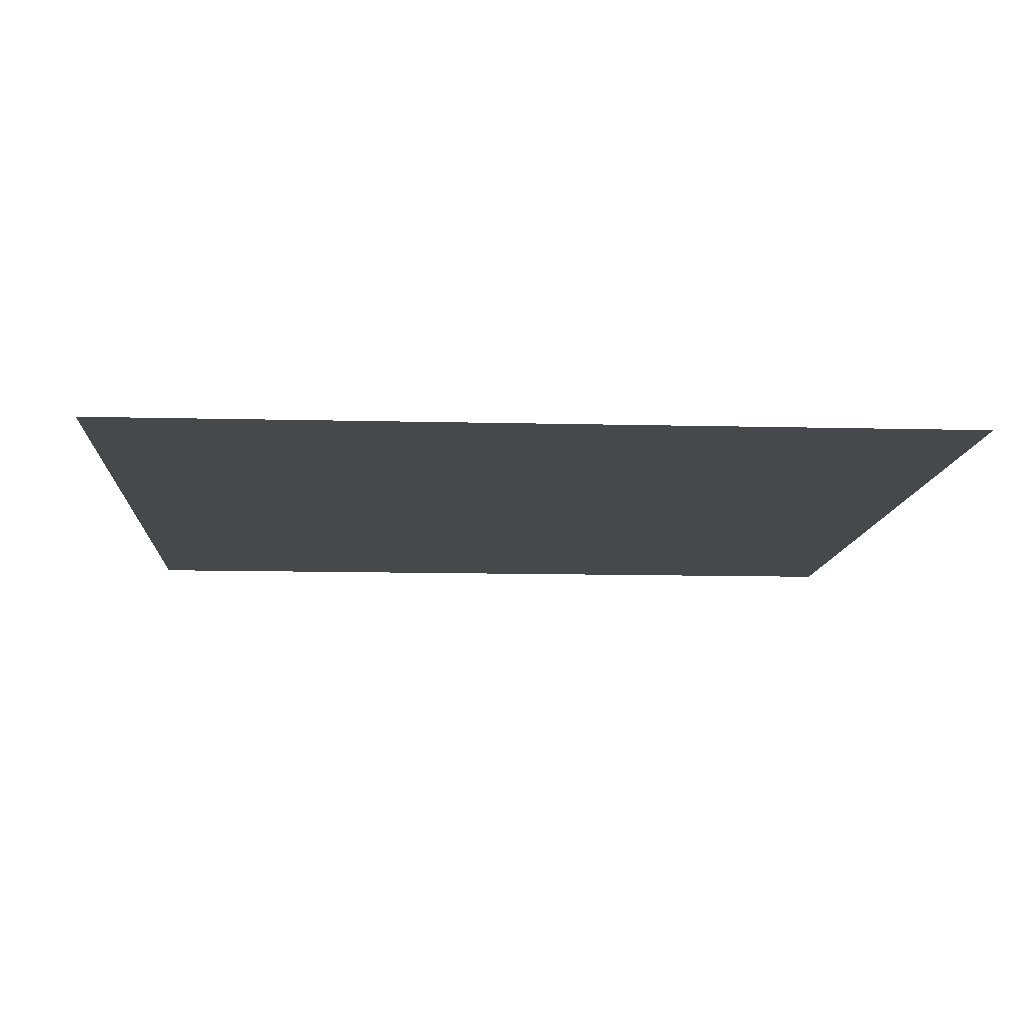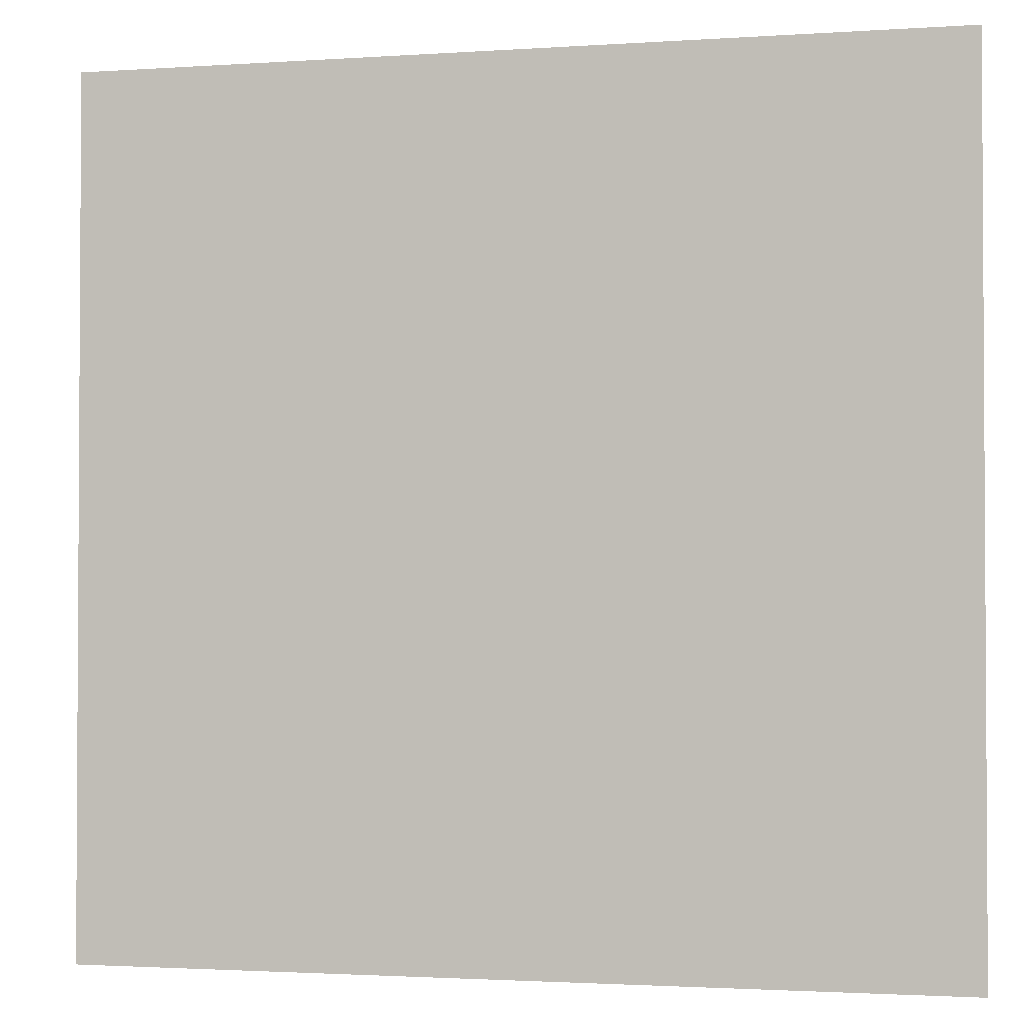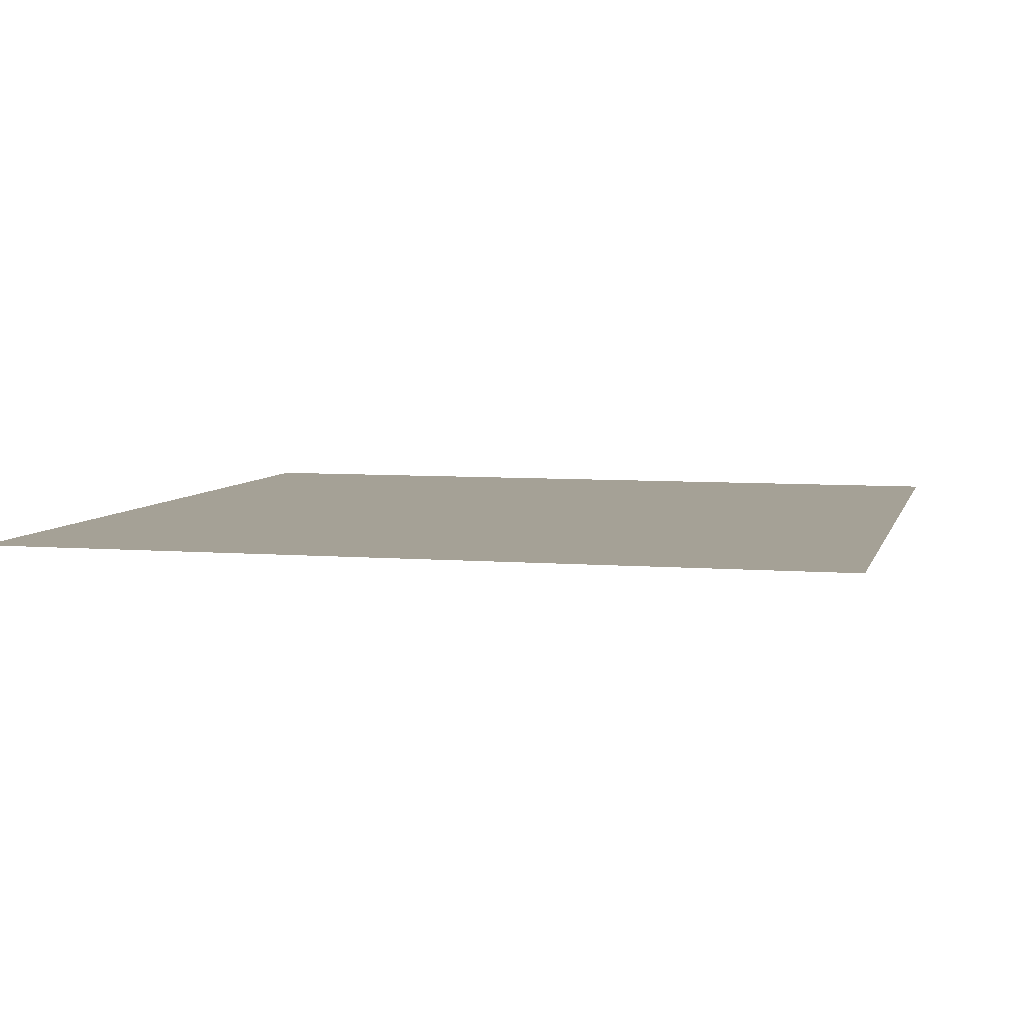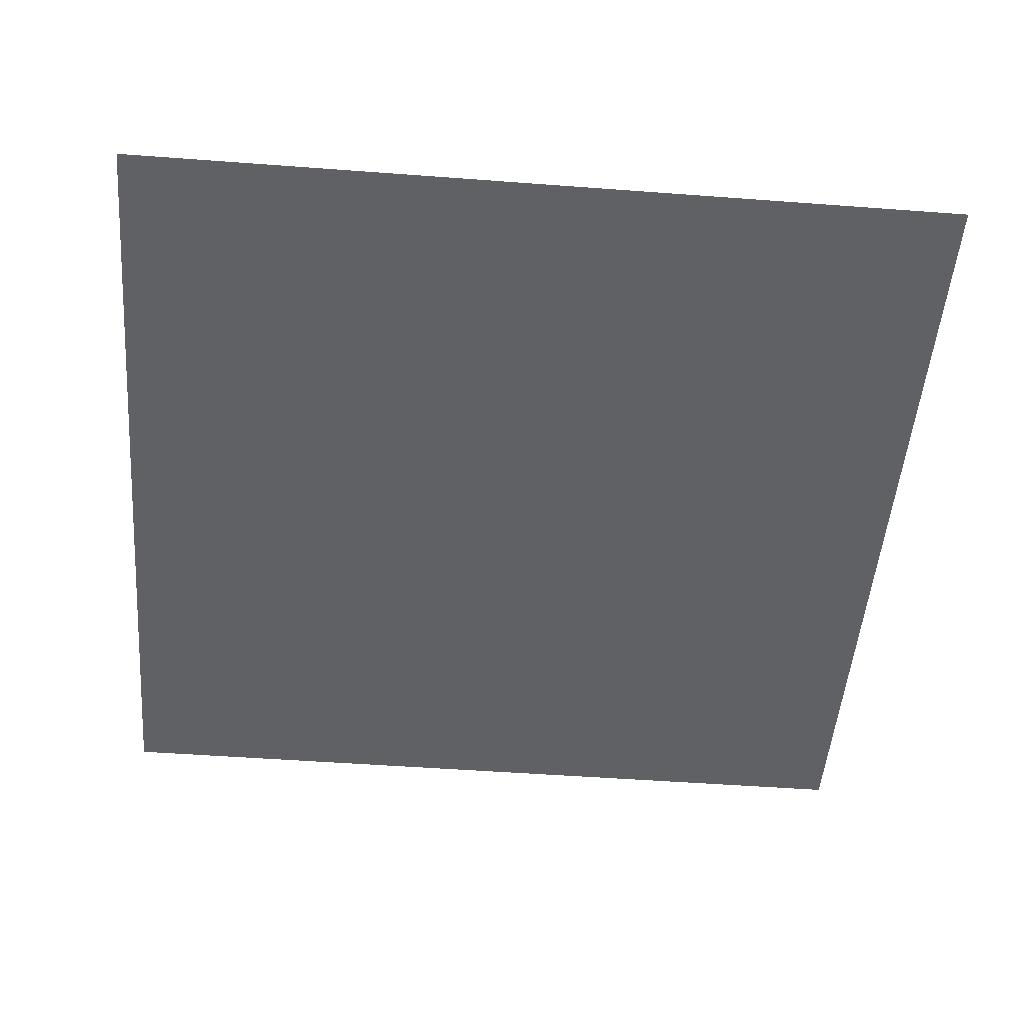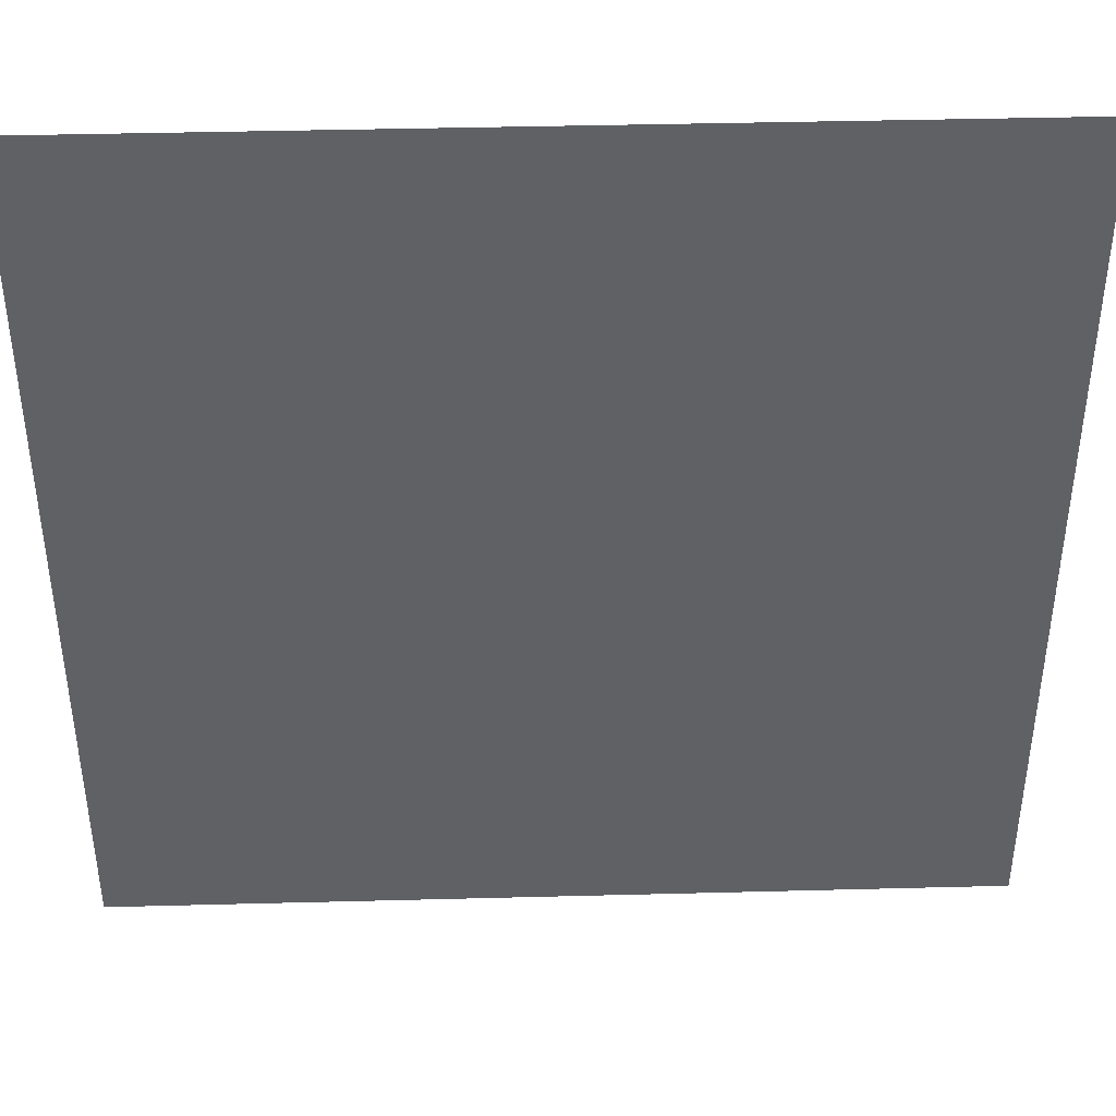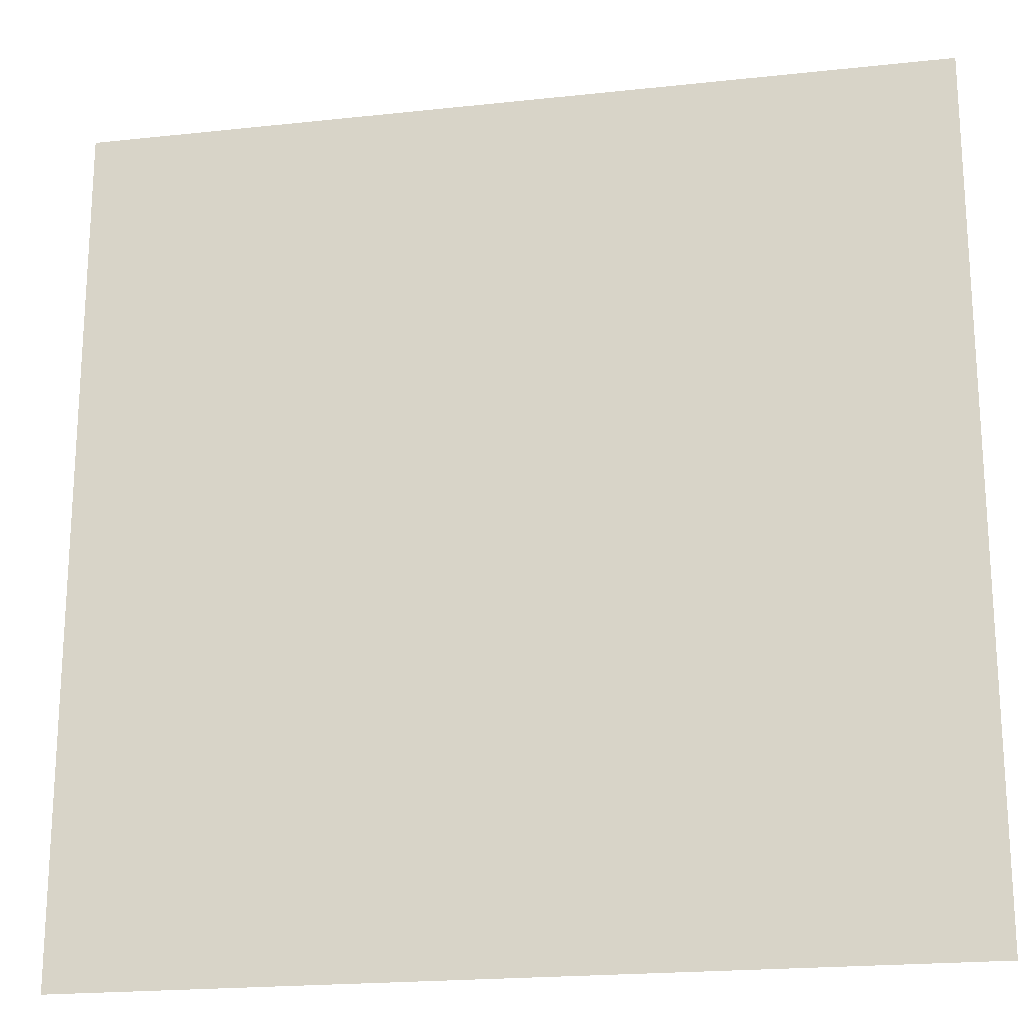
<metadata>
{"format":"obj","ext":"obj","renderer":"f3d","projection":"perspective","resolution":1024,"background":"white","views":[{"elev":-11.1,"azim":-93.6,"up":"+Z"},{"elev":-2.0,"azim":13.8,"up":"+Y"},{"elev":6.0,"azim":14.0,"up":"+Z"},{"elev":-50.2,"azim":-4.7,"up":"+Z"},{"elev":41.6,"azim":-1.8,"up":"+Y"},{"elev":-20.4,"azim":-168.8,"up":"+Y"}]}
</metadata>
<code>
o LightSwitchDialC_28_LightSwitchDialC_28_3_GeomSubset_2
v 0.0005 0.003587 0
v -0.0005 0.003587 0
v 0.0005 0.004587 0
v -0.0005 0.004587 0
v 0.0005 0.003587 0
v -0.0005 0.003587 0
v 0.0005 0.004587 0
v -0.0005 0.004587 0
v 0.0005 0.003587 0
v -0.0005 0.003587 0
v 0.0005 0.004587 0
v -0.0005 0.004587 0
v 0.04823 0.00888 -0.01531
v 0.05018 0.00693 -0.02067
v 0.04109 0.009828 -0.01271
v 0.01713 0.00888 -0.01531
v 0.02402 0.009828 -0.01271
v 0.01525 0.00693 -0.02067
v 0.01713 -0.002768 -0.04729
v 0.0153 -0.000871 -0.04208
v 0.02402 -0.003716 -0.04989
v 0.04823 -0.002768 -0.04729
v 0.04109 -0.003716 -0.04989
v 0.05013 -0.000871 -0.04208
v 0.04712 -0.01041 -0.01082
v 0.04893 -0.009192 -0.01558
v 0.04049 -0.01072 -0.008258
v 0.01824 -0.01041 -0.01082
v 0.02464 -0.01072 -0.008258
v 0.0165 -0.009192 -0.01558
v 0.01824 -0.02042 -0.03834
v 0.01655 -0.0165 -0.03564
v 0.02464 -0.02233 -0.04008
v 0.04712 -0.02042 -0.03834
v 0.04049 -0.02233 -0.04008
v 0.04888 -0.0165 -0.03564
v 0.03584 0.009974 -0.01231
v 0.02908 0.009972 -0.01231
v 0.02935 -0.01078 -0.007818
v 0.03562 -0.01078 -0.007811
v 0.02908 -0.00386 -0.05029
v 0.03584 -0.003862 -0.05029
v 0.03562 -0.02266 -0.04039
v 0.02935 -0.02266 -0.04038
v 0.01437 0.00493 -0.02616
v 0.01405 0.003055 -0.0313
v 0.01438 0.001223 -0.03633
v 0.01562 -0.01225 -0.03102
v 0.01539 -0.01033 -0.02633
v 0.01563 -0.009056 -0.02149
v 0.05108 0.001223 -0.03633
v 0.05141 0.003055 -0.0313
v 0.05109 0.00493 -0.02616
v 0.04983 -0.009054 -0.02149
v 0.05008 -0.01033 -0.02633
v 0.04985 -0.01225 -0.03102
v 0.03246 0.009973 -0.01231
v 0.03248 -0.01078 -0.007814
v 0.03257 -0.01072 -0.008258
v 0.03268 -0.01041 -0.01082
v 0.03271 -0.009192 -0.01558
v 0.03273 -0.009054 -0.02149
v 0.03273 -0.01033 -0.02633
v 0.03273 -0.01226 -0.03102
v 0.03271 -0.0165 -0.03564
v 0.03268 -0.02042 -0.03834
v 0.03257 -0.02233 -0.04008
v 0.03248 -0.02266 -0.04038
v 0.03246 -0.003861 -0.05029
f 9 10 12 11

</code>
